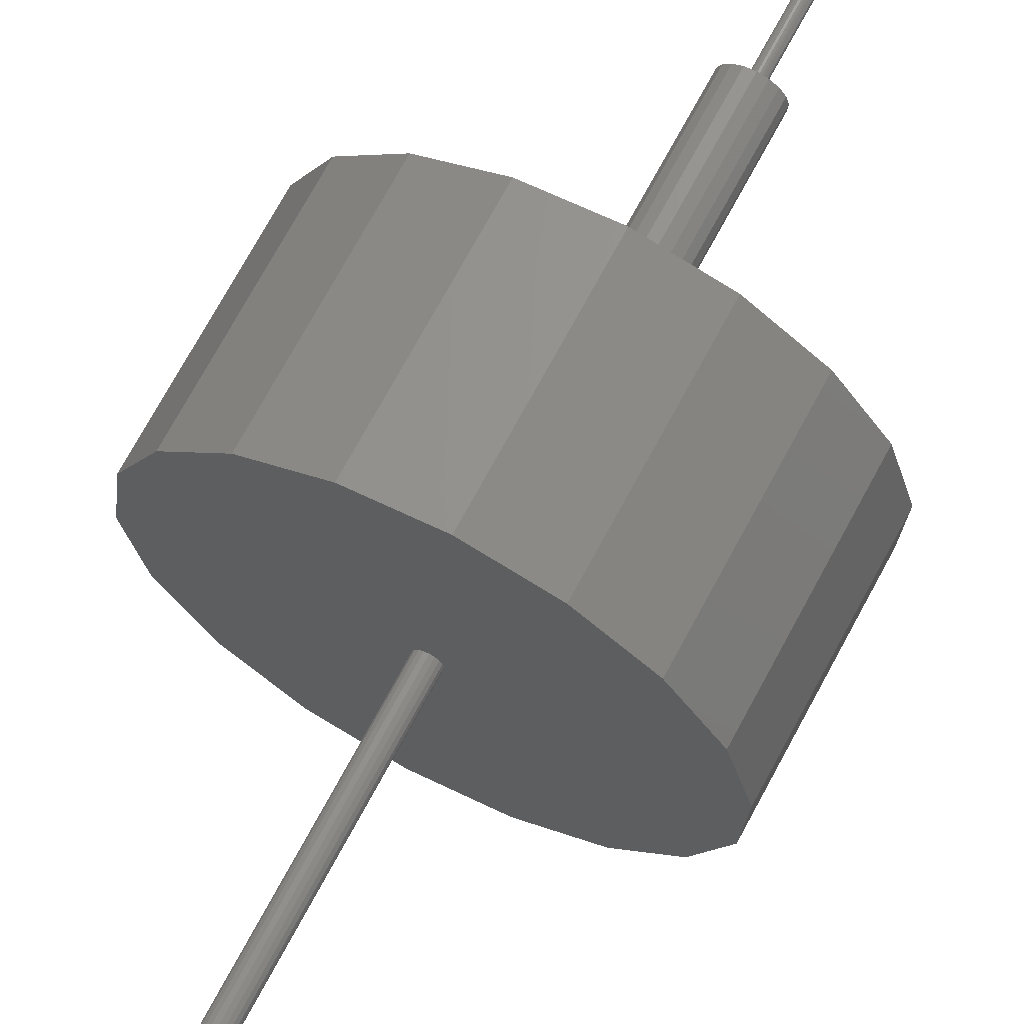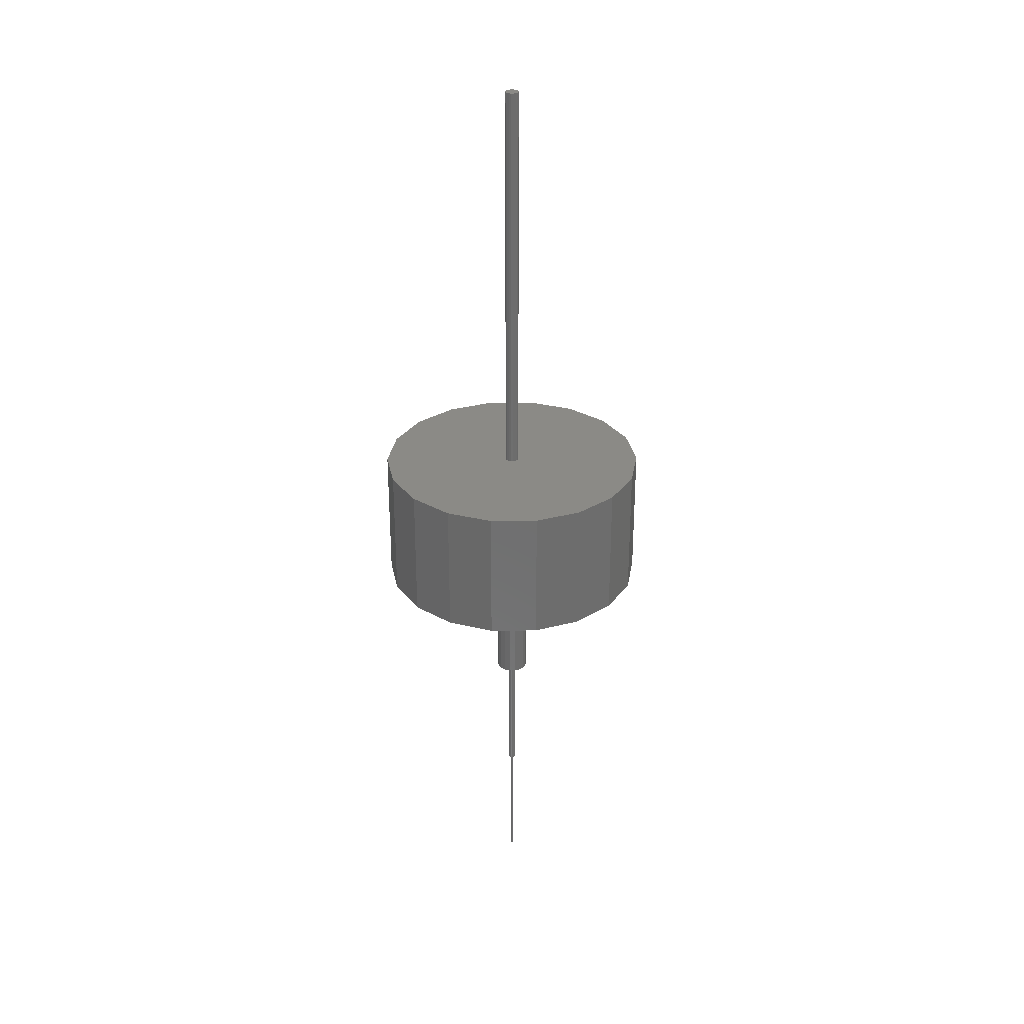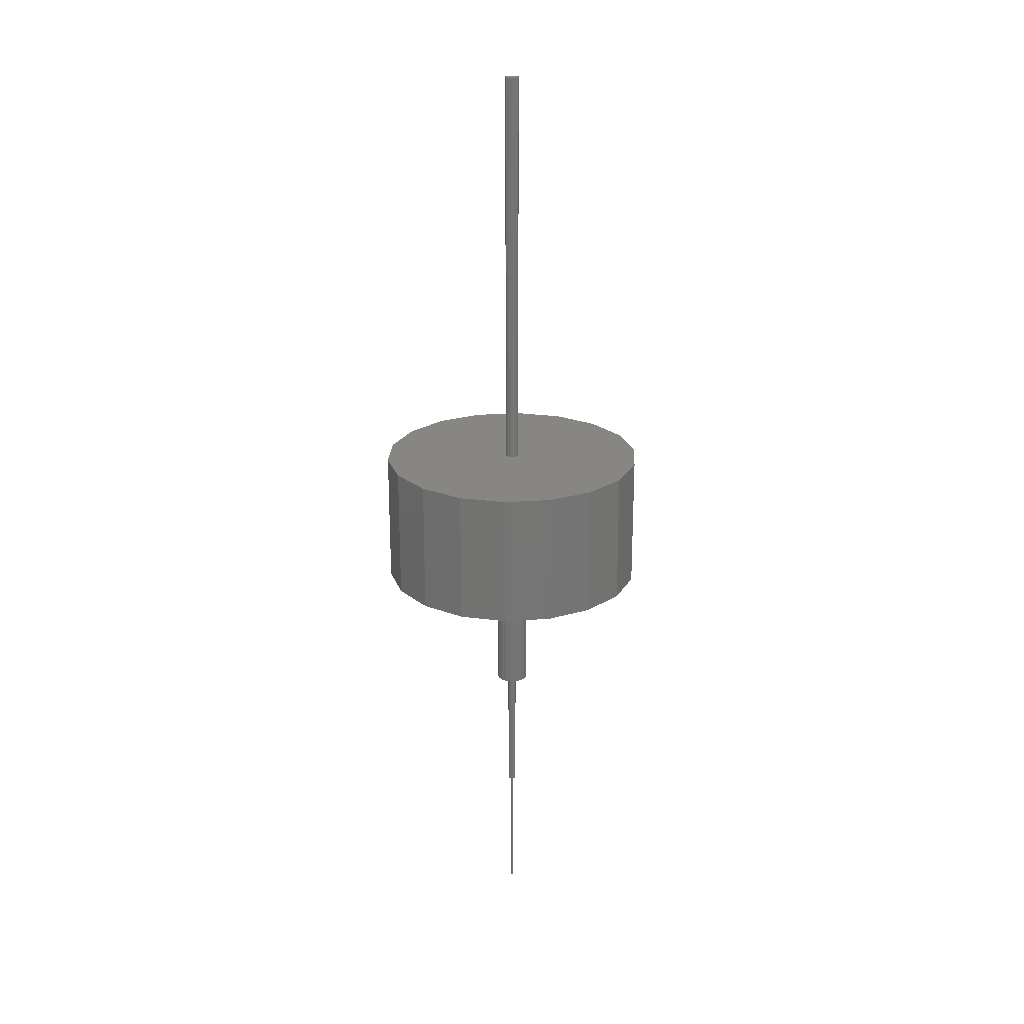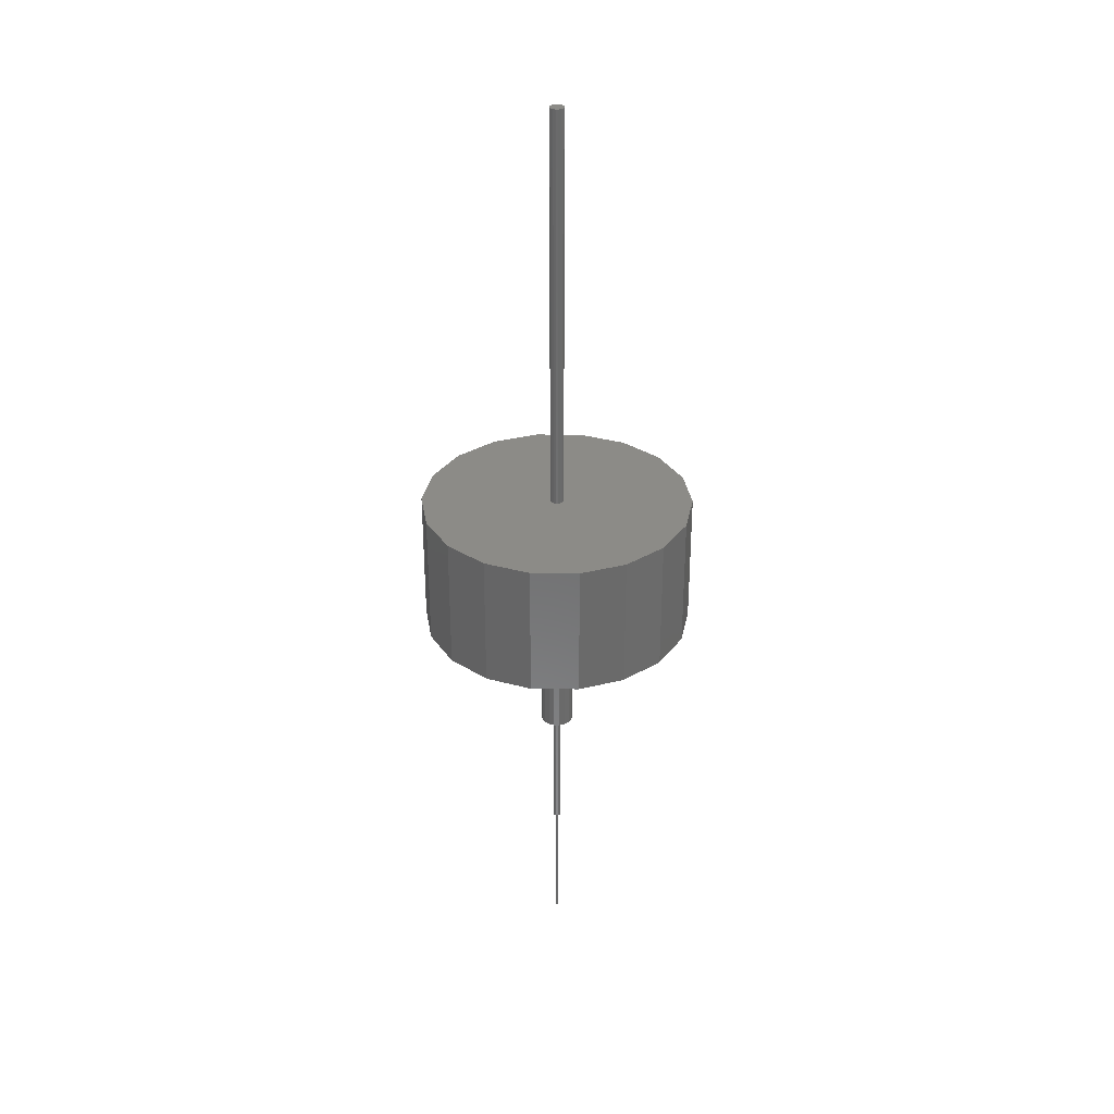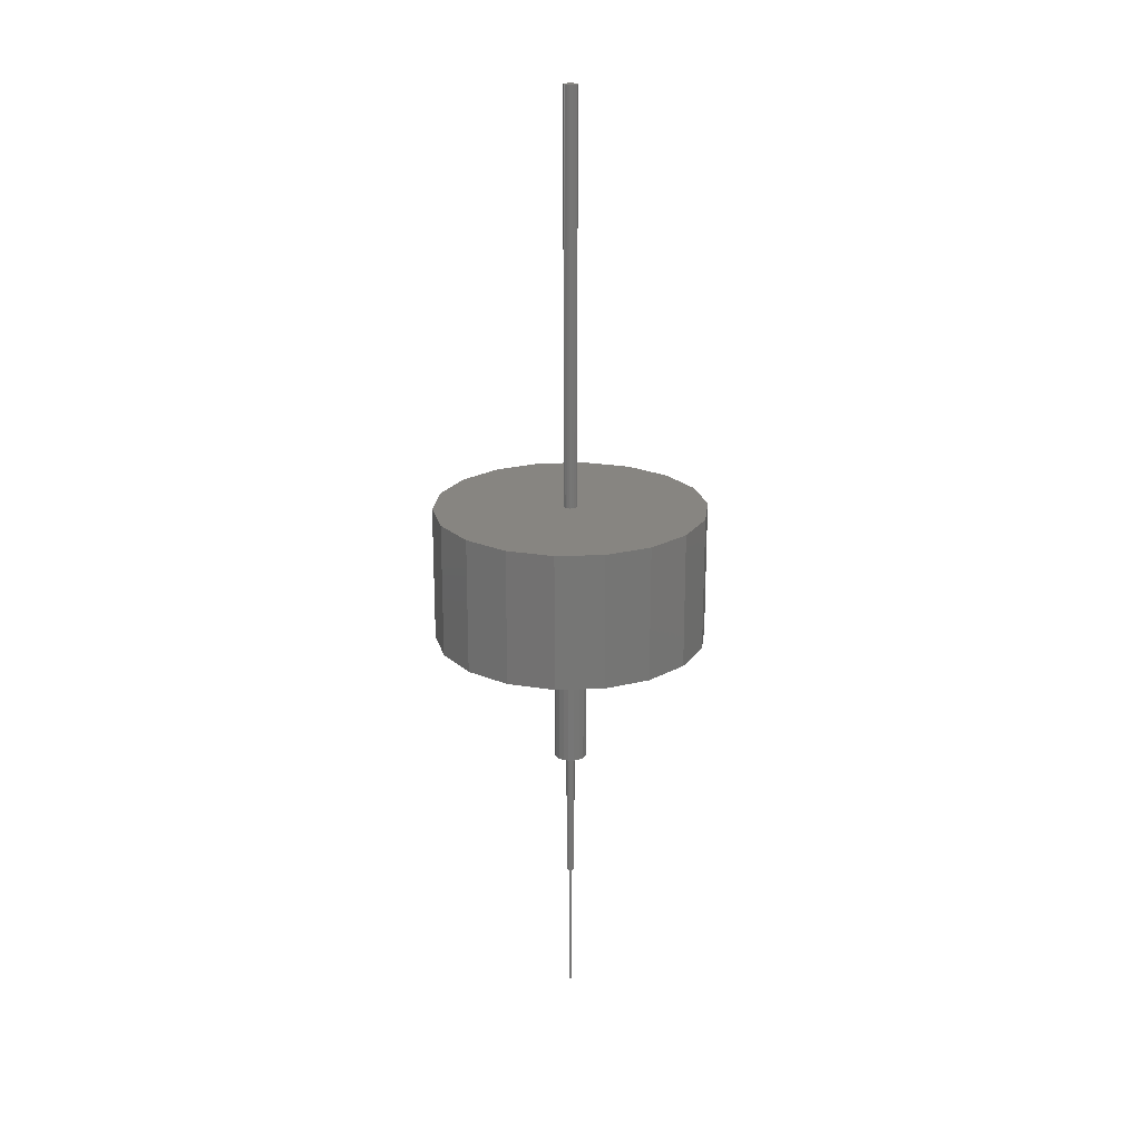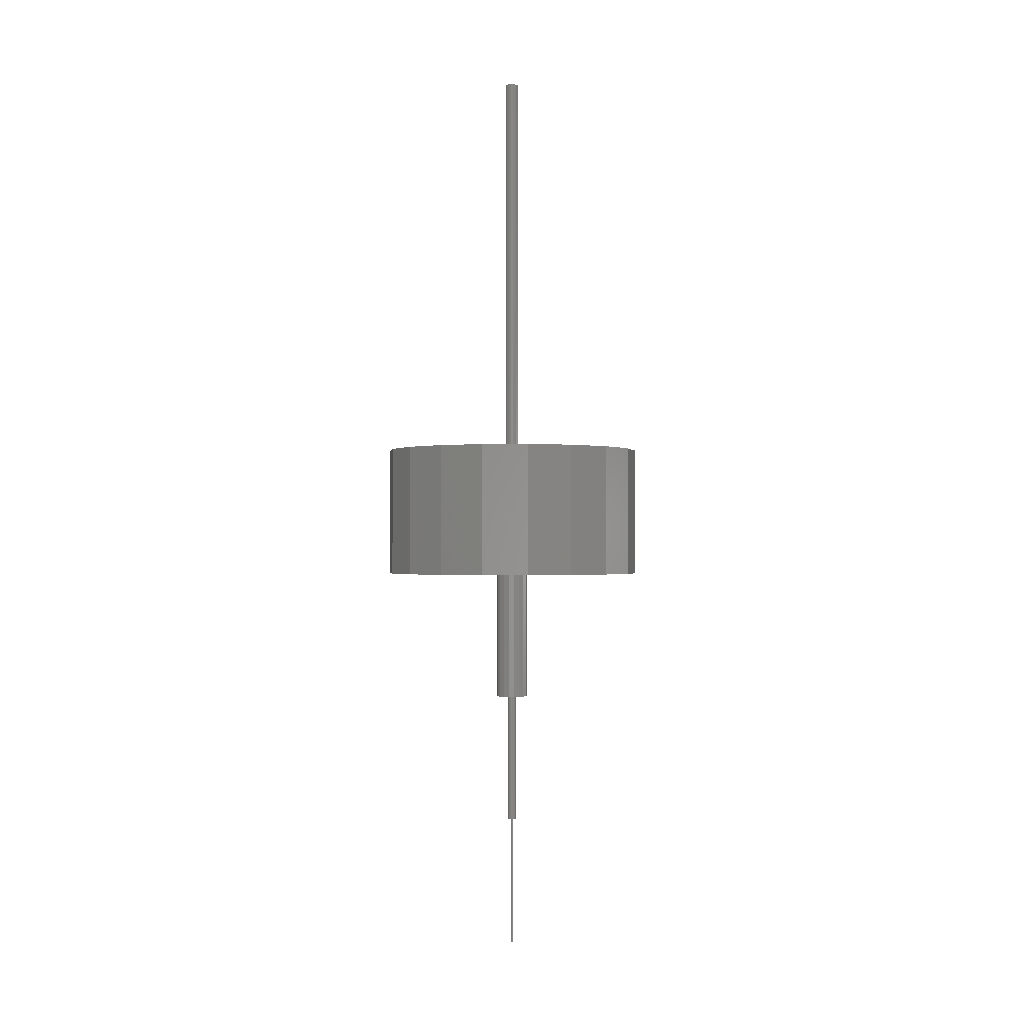
<metadata>
{"format":"stl","ext":"stl","renderer":"f3d","projection":"perspective","resolution":1024,"background":"white","views":[{"elev":67.2,"azim":-152.4,"up":"+Z"},{"elev":30.4,"azim":64.2,"up":"+Y"},{"elev":22.8,"azim":-121.8,"up":"+Y"},{"elev":32.8,"azim":125.9,"up":"+Y"},{"elev":21.7,"azim":81.3,"up":"+Y"},{"elev":-1.1,"azim":-51.9,"up":"+Y"}]}
</metadata>
<code>
# stl→obj: 162 verts, 340 faces
v 21.26 19.91 20.09
v 21.26 19.91 20.1
v 21.25 19.91 20.08
v 21.25 19.91 20.1
v 21.25 19.91 20.09
v 21.24 19.91 20.1
v 21.24 19.91 20.09
v 21.24 20.91 20.09
v 21.24 20.91 20.1
v 21.25 20.91 20.09
v 21.25 20.91 20.1
v 21.25 20.91 20.08
v 21.26 20.91 20.1
v 21.26 20.91 20.09
v 21.28 20.91 20.08
v 21.28 20.91 20.1
v 21.28 20.91 20.07
v 21.28 20.91 20.11
v 21.27 20.91 20.12
v 21.28 20.91 20.09
v 21.27 20.91 20.07
v 21.26 20.91 20.07
v 21.26 20.91 20.12
v 21.26 20.91 20.06
v 21.25 20.91 20.06
v 21.25 20.91 20.12
v 21.24 20.91 20.07
v 21.24 20.91 20.12
v 21.23 20.91 20.07
v 21.23 20.91 20.11
v 21.23 20.91 20.08
v 21.22 20.91 20.1
v 21.22 20.91 20.09
v 21.25 21.91 20.06
v 21.25 21.91 20.12
v 21.26 21.91 20.06
v 21.26 21.91 20.12
v 21.26 21.91 20.07
v 21.27 21.91 20.12
v 21.27 21.91 20.07
v 21.28 21.91 20.07
v 21.28 21.91 20.11
v 21.28 21.91 20.1
v 21.24 21.91 20.07
v 21.24 21.91 20.12
v 21.23 21.91 20.07
v 21.23 21.91 20.11
v 21.23 21.91 20.08
v 21.22 21.91 20.1
v 21.22 21.91 20.09
v 21.28 21.91 20.09
v 21.28 21.91 20.08
v 21.37 21.91 20.08
v 21.37 21.91 20.13
v 21.36 21.91 20.04
v 21.35 21.91 20.16
v 21.34 21.91 20.01
v 21.32 21.91 20.19
v 21.3 21.91 19.99
v 21.29 21.91 20.21
v 21.26 21.91 19.97
v 21.24 21.91 20.21
v 21.22 21.91 19.98
v 21.2 21.91 20.2
v 21.19 21.91 20
v 21.17 21.91 20.18
v 21.16 21.91 20.03
v 21.15 21.91 20.15
v 21.14 21.91 20.06
v 21.13 21.91 20.1
v 21.14 22.91 20.06
v 21.15 22.91 20.15
v 21.16 22.91 20.03
v 21.17 22.91 20.18
v 21.19 22.91 20
v 21.2 22.91 20.2
v 21.22 22.91 19.98
v 21.24 22.91 20.21
v 21.26 22.91 19.97
v 21.29 22.91 20.21
v 21.3 22.91 19.99
v 21.32 22.91 20.19
v 21.34 22.91 20.01
v 21.35 22.91 20.16
v 21.36 22.91 20.04
v 21.37 22.91 20.13
v 21.37 22.91 20.08
v 21.13 22.91 20.1
v 22.25 22.91 20.01
v 22.22 22.91 20.35
v 22.16 22.91 19.67
v 22.07 22.91 20.67
v 21.96 22.91 19.39
v 21.83 22.91 20.91
v 21.68 22.91 19.19
v 21.51 22.91 21.06
v 21.34 22.91 19.1
v 21.17 22.91 21.09
v 21 22.91 19.13
v 20.83 22.91 21
v 20.68 22.91 19.28
v 20.55 22.91 20.8
v 20.43 22.91 19.52
v 20.35 22.91 20.52
v 20.29 22.91 19.84
v 20.26 22.91 20.18
v 20.29 23.91 19.84
v 20.35 23.91 20.52
v 20.43 23.91 19.52
v 20.55 23.91 20.8
v 20.68 23.91 19.28
v 20.83 23.91 21
v 21 23.91 19.13
v 21.17 23.91 21.09
v 21.34 23.91 19.1
v 21.51 23.91 21.06
v 21.68 23.91 19.19
v 21.83 23.91 20.91
v 21.96 23.91 19.39
v 22.07 23.91 20.67
v 22.16 23.91 19.67
v 22.22 23.91 20.35
v 22.25 23.91 20.01
v 20.26 23.91 20.18
v 21.3 23.91 20.09
v 21.3 23.91 20.11
v 21.3 23.91 20.07
v 21.29 23.91 20.12
v 21.29 23.91 20.06
v 21.28 23.91 20.14
v 21.28 23.91 20.05
v 21.27 23.91 20.05
v 21.27 23.91 20.14
v 21.25 23.91 20.04
v 21.25 23.91 20.14
v 21.24 23.91 20.05
v 21.23 23.91 20.14
v 21.23 23.91 20.05
v 21.22 23.91 20.13
v 21.21 23.91 20.07
v 21.21 23.91 20.12
v 21.21 23.91 20.08
v 21.2 23.91 20.1
v 21.27 26.91 20.05
v 21.27 26.91 20.14
v 21.28 26.91 20.05
v 21.28 26.91 20.14
v 21.29 26.91 20.06
v 21.29 26.91 20.12
v 21.3 26.91 20.07
v 21.3 26.91 20.11
v 21.3 26.91 20.09
v 21.25 26.91 20.04
v 21.25 26.91 20.14
v 21.24 26.91 20.05
v 21.23 26.91 20.14
v 21.23 26.91 20.05
v 21.22 26.91 20.13
v 21.21 26.91 20.07
v 21.21 26.91 20.12
v 21.21 26.91 20.08
v 21.2 26.91 20.1
f 1 2 1
f 1 2 1
f 2 2 1
f 1 2 3
f 2 4 3
f 3 4 5
f 4 6 5
f 5 6 7
f 8 9 10
f 10 9 11
f 10 11 12
f 12 11 13
f 12 13 14
f 14 13 13
f 14 13 14
f 14 13 14
f 14 1 14
f 14 1 1
f 14 1 14
f 14 1 1
f 14 1 12
f 12 1 3
f 12 3 5
f 14 13 1
f 1 13 2
f 13 13 2
f 2 13 2
f 13 11 2
f 2 11 4
f 11 9 4
f 4 9 6
f 9 8 6
f 6 8 7
f 8 10 7
f 7 10 5
f 10 12 5
f 15 16 17
f 17 16 18
f 17 18 19
f 15 20 16
f 16 20 16
f 17 19 21
f 21 19 19
f 21 19 22
f 22 19 23
f 22 23 24
f 24 23 25
f 23 26 25
f 25 26 27
f 26 28 27
f 27 28 27
f 28 28 27
f 27 28 29
f 28 30 29
f 29 30 31
f 30 30 31
f 31 30 31
f 30 32 31
f 31 32 33
f 34 35 36
f 36 35 37
f 36 37 38
f 38 37 39
f 38 39 40
f 40 39 39
f 40 39 41
f 41 39 42
f 41 42 43
f 34 44 35
f 35 44 45
f 44 44 45
f 45 44 45
f 44 46 45
f 45 46 47
f 46 48 47
f 47 48 47
f 48 48 47
f 47 48 49
f 48 50 49
f 43 51 43
f 43 51 52
f 43 52 41
f 40 41 17
f 17 41 52
f 17 52 15
f 15 52 51
f 15 51 20
f 20 51 43
f 20 43 16
f 16 43 43
f 16 43 16
f 16 43 42
f 16 42 18
f 18 42 39
f 18 39 19
f 19 39 39
f 19 39 19
f 19 39 37
f 19 37 23
f 23 37 35
f 23 35 26
f 26 35 45
f 26 45 28
f 28 45 45
f 28 45 28
f 28 45 47
f 28 47 30
f 30 47 47
f 30 47 30
f 30 47 49
f 30 49 32
f 32 49 50
f 32 50 33
f 33 50 48
f 33 48 31
f 31 48 48
f 31 48 31
f 31 48 46
f 31 46 29
f 29 46 44
f 29 44 27
f 27 44 44
f 27 44 27
f 27 44 34
f 27 34 25
f 25 34 36
f 25 36 24
f 24 36 38
f 24 38 22
f 22 38 40
f 22 40 21
f 21 40 17
f 53 54 55
f 55 54 56
f 55 56 57
f 57 56 58
f 57 58 59
f 59 58 60
f 59 60 61
f 61 60 62
f 61 62 63
f 63 62 64
f 63 64 65
f 65 64 66
f 65 66 67
f 67 66 68
f 67 68 69
f 69 68 70
f 71 72 73
f 73 72 74
f 73 74 75
f 75 74 76
f 75 76 77
f 77 76 78
f 77 78 79
f 79 78 80
f 79 80 81
f 81 80 82
f 81 82 83
f 83 82 84
f 83 84 85
f 85 84 86
f 85 86 87
f 71 88 72
f 85 57 83
f 83 57 59
f 83 59 81
f 81 59 61
f 81 61 79
f 79 61 63
f 79 63 77
f 77 63 65
f 77 65 75
f 75 65 67
f 75 67 73
f 73 67 69
f 73 69 71
f 71 69 70
f 71 70 88
f 88 70 68
f 88 68 72
f 72 68 66
f 72 66 74
f 74 66 64
f 74 64 76
f 76 64 62
f 76 62 78
f 78 62 60
f 78 60 80
f 80 60 58
f 80 58 82
f 82 58 56
f 82 56 84
f 84 56 54
f 84 54 86
f 86 54 53
f 86 53 87
f 87 53 55
f 87 55 85
f 85 55 57
f 89 90 91
f 91 90 92
f 91 92 93
f 93 92 94
f 93 94 95
f 95 94 96
f 95 96 97
f 97 96 98
f 97 98 99
f 99 98 100
f 99 100 101
f 101 100 102
f 101 102 103
f 103 102 104
f 103 104 105
f 105 104 106
f 107 108 109
f 109 108 110
f 109 110 111
f 111 110 112
f 111 112 113
f 113 112 114
f 113 114 115
f 115 114 116
f 115 116 117
f 117 116 118
f 117 118 119
f 119 118 120
f 119 120 121
f 121 120 122
f 121 122 123
f 107 124 108
f 121 93 119
f 119 93 95
f 119 95 117
f 117 95 97
f 117 97 115
f 115 97 99
f 115 99 113
f 113 99 101
f 113 101 111
f 111 101 103
f 111 103 109
f 109 103 105
f 109 105 107
f 107 105 106
f 107 106 124
f 124 106 104
f 124 104 108
f 108 104 102
f 108 102 110
f 110 102 100
f 110 100 112
f 112 100 98
f 112 98 114
f 114 98 96
f 114 96 116
f 116 96 94
f 116 94 118
f 118 94 92
f 118 92 120
f 120 92 90
f 120 90 122
f 122 90 89
f 122 89 123
f 123 89 91
f 123 91 121
f 121 91 93
f 125 126 127
f 127 126 128
f 127 128 129
f 129 128 130
f 129 130 131
f 131 130 132
f 130 133 132
f 132 133 134
f 133 135 134
f 134 135 136
f 135 137 136
f 136 137 138
f 137 139 138
f 138 139 140
f 139 141 140
f 140 141 142
f 141 143 142
f 144 145 146
f 146 145 147
f 146 147 148
f 148 147 149
f 148 149 150
f 150 149 151
f 150 151 152
f 144 153 145
f 145 153 154
f 153 155 154
f 154 155 156
f 155 157 156
f 156 157 158
f 157 159 158
f 158 159 160
f 159 161 160
f 160 161 162
f 150 129 148
f 148 129 131
f 148 131 146
f 146 131 132
f 146 132 144
f 144 132 134
f 144 134 153
f 153 134 136
f 153 136 155
f 155 136 138
f 155 138 157
f 157 138 140
f 157 140 159
f 159 140 142
f 159 142 161
f 161 142 143
f 161 143 162
f 162 143 141
f 162 141 160
f 160 141 139
f 160 139 158
f 158 139 137
f 158 137 156
f 156 137 135
f 156 135 154
f 154 135 133
f 154 133 145
f 145 133 130
f 145 130 147
f 147 130 128
f 147 128 149
f 149 128 126
f 149 126 151
f 151 126 125
f 151 125 152
f 152 125 127
f 152 127 150
f 150 127 129

</code>
